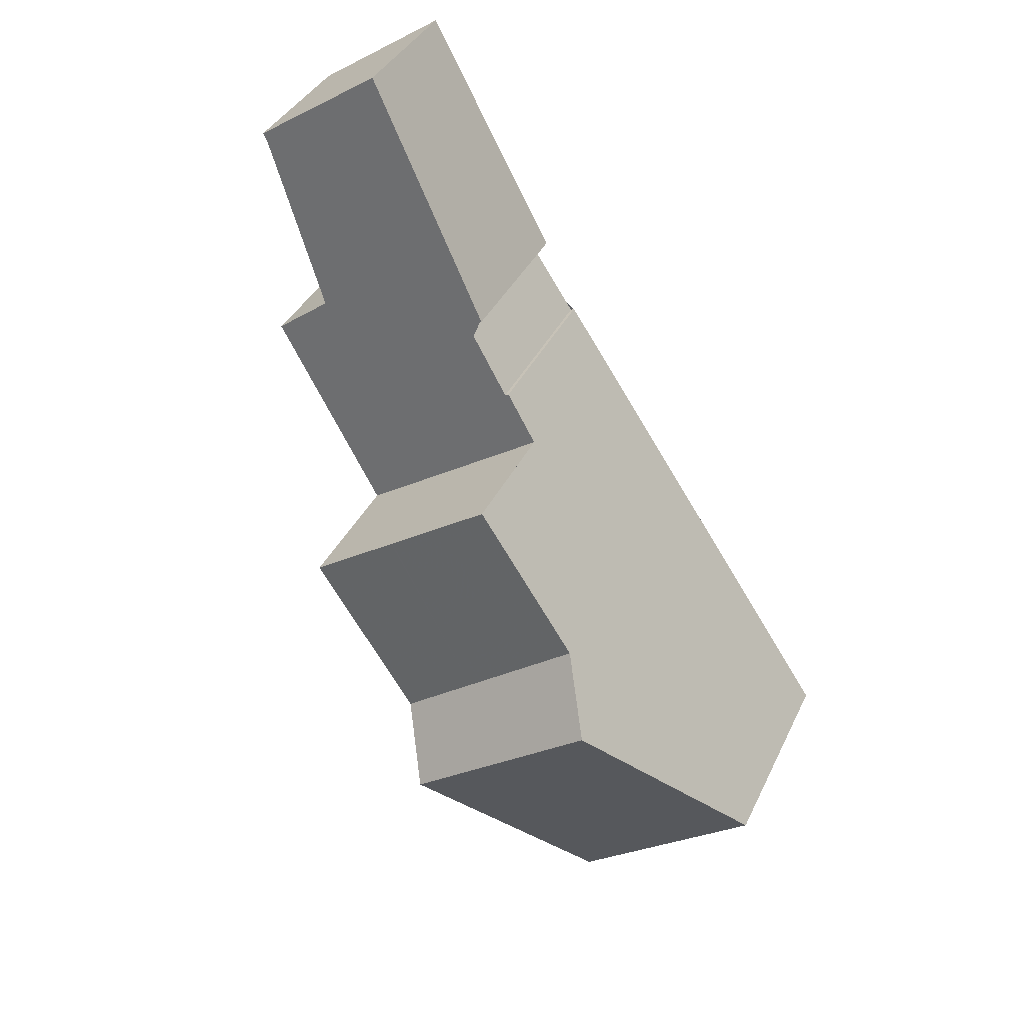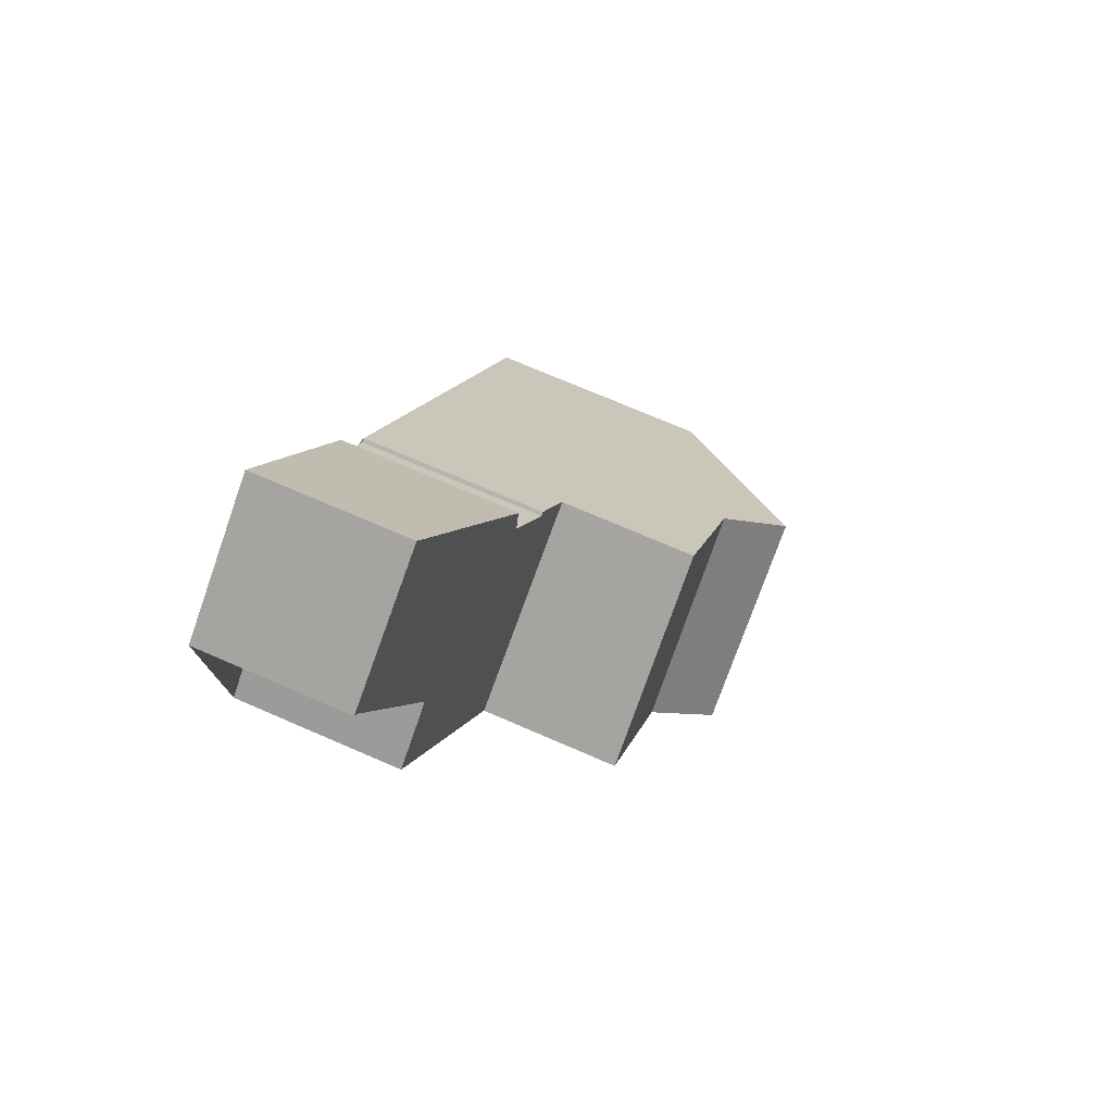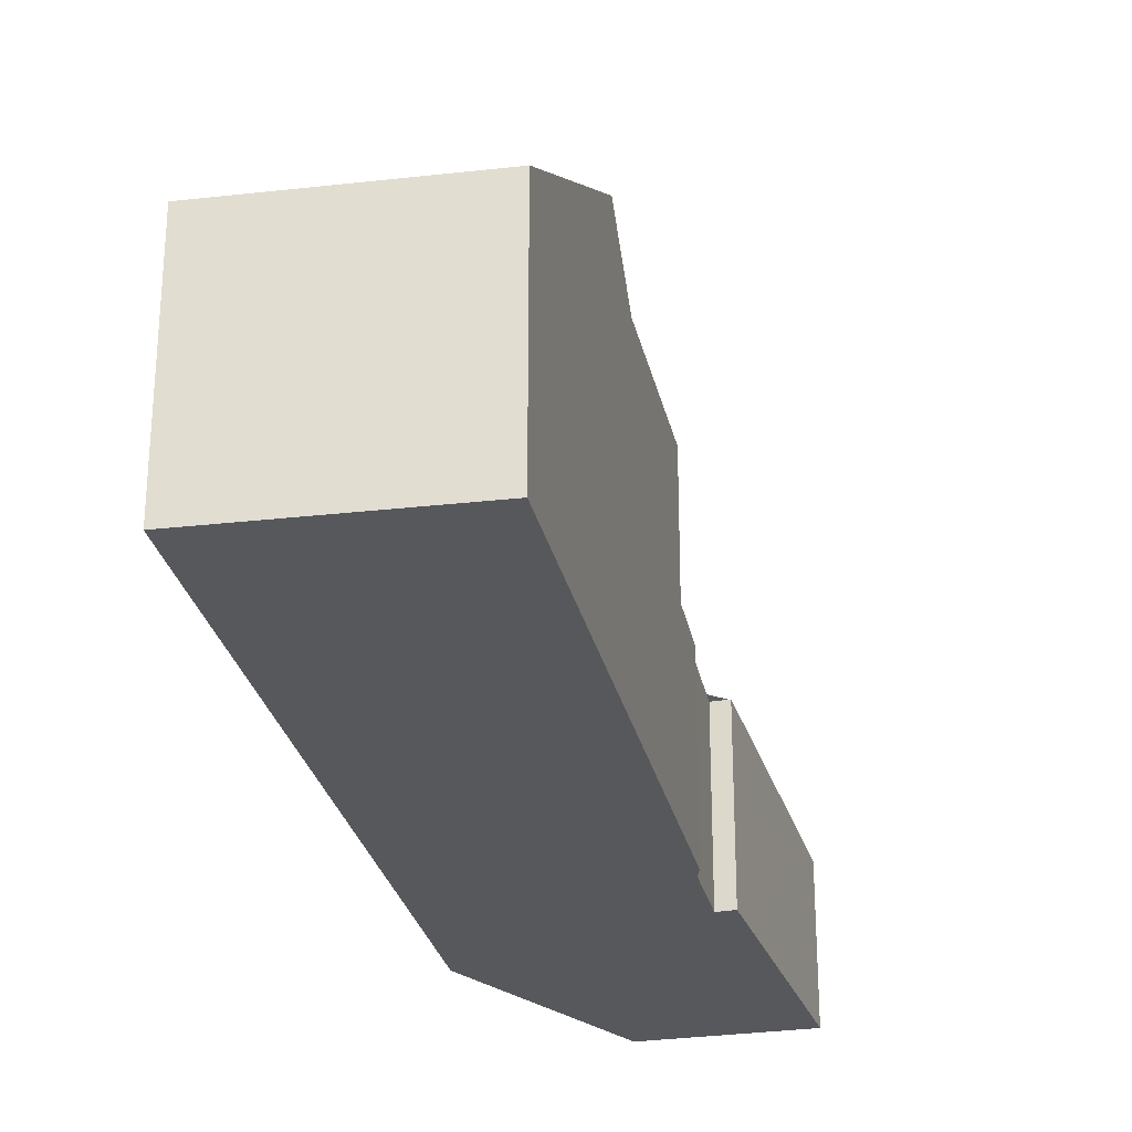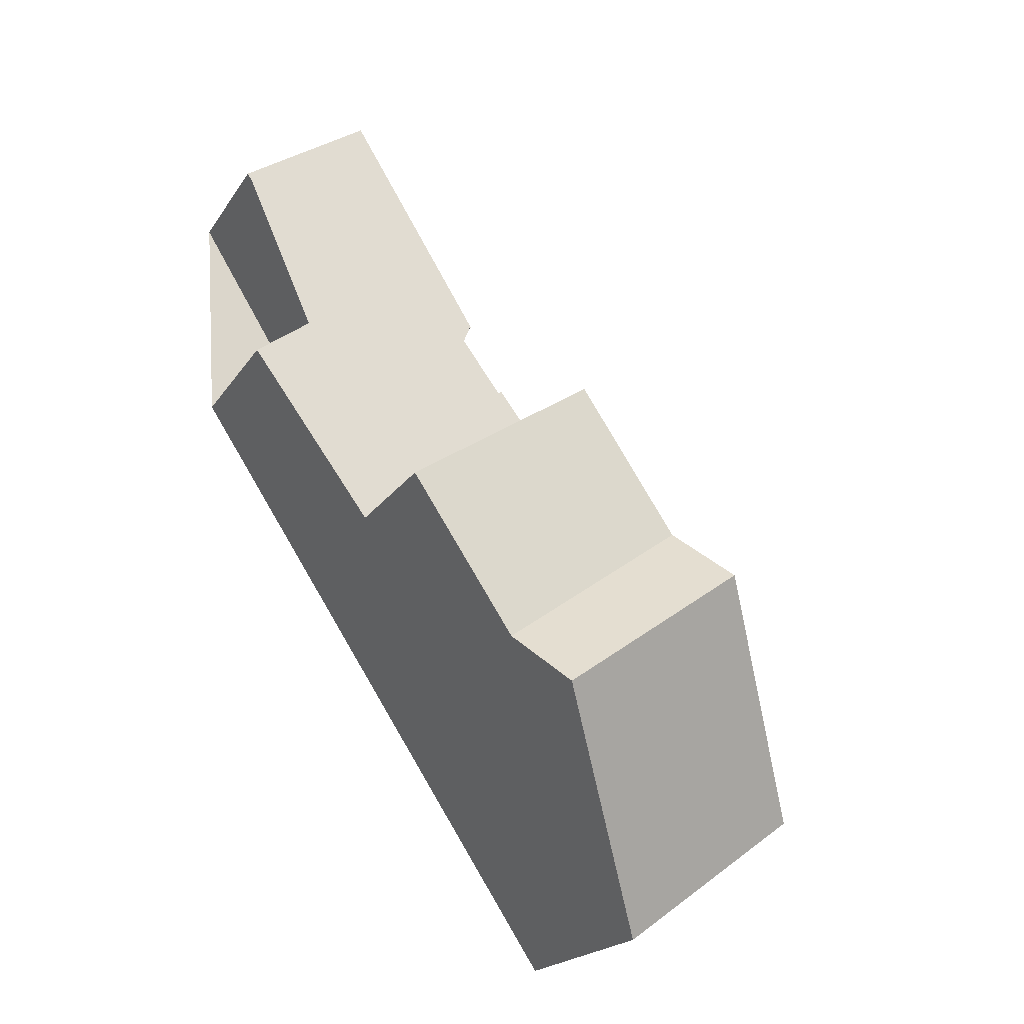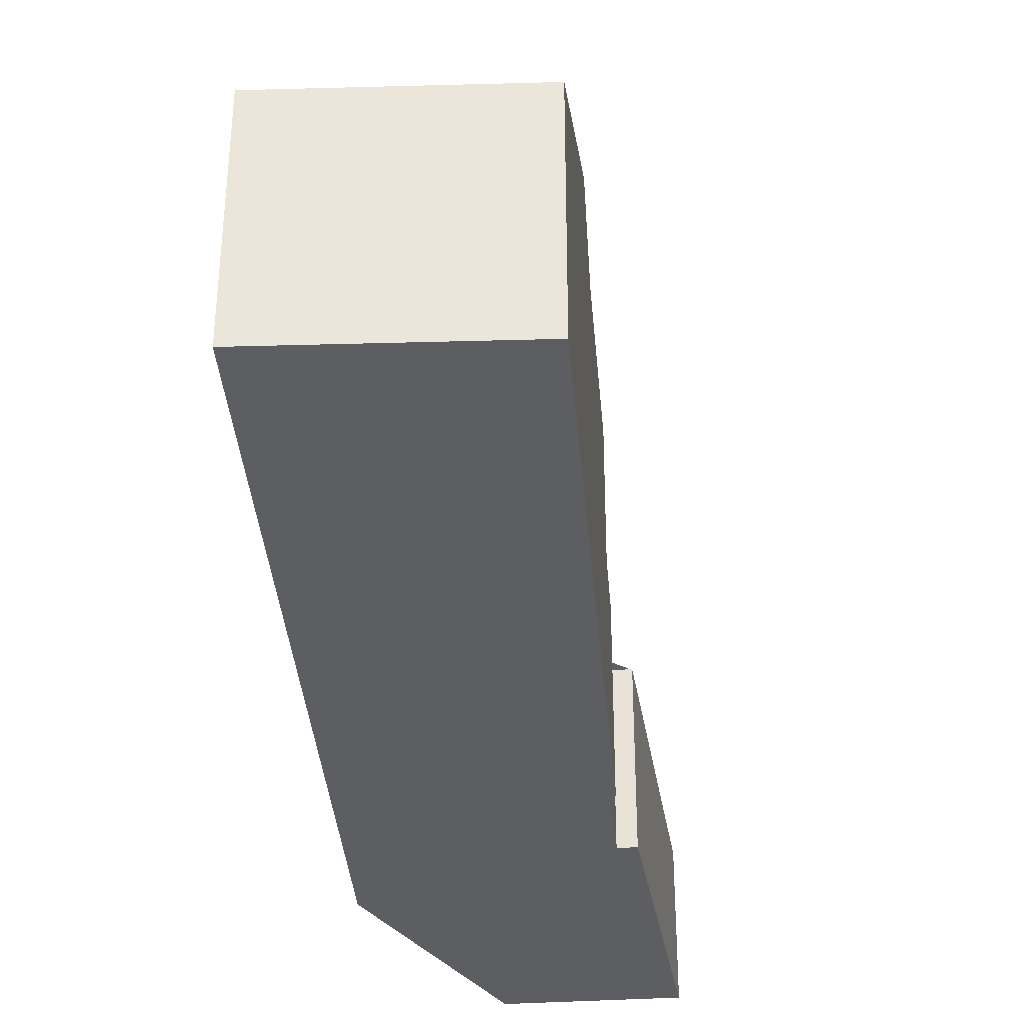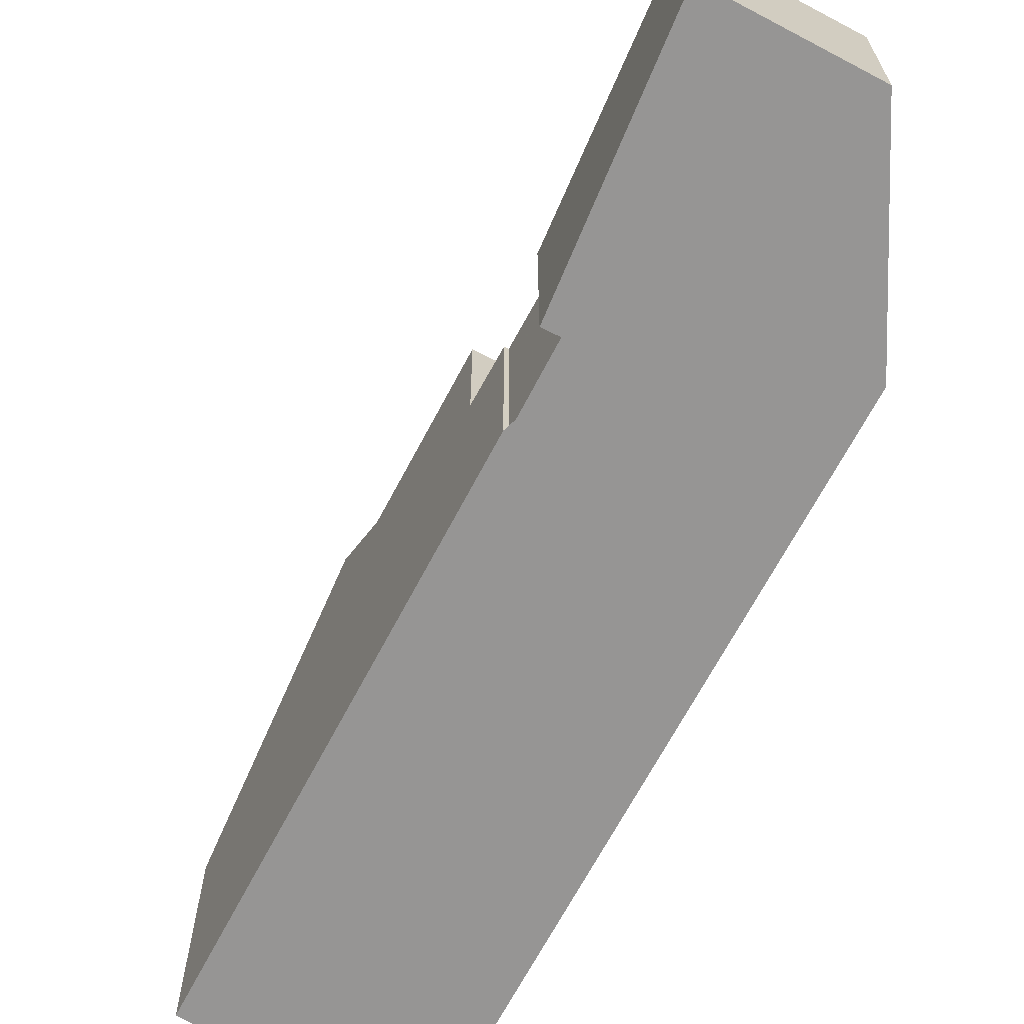
<metadata>
{"format":"obj","ext":"obj","renderer":"f3d","projection":"perspective","resolution":1024,"background":"white","views":[{"elev":37.1,"azim":23.1,"up":"+Y"},{"elev":71.8,"azim":-66.5,"up":"+Y"},{"elev":-28.6,"azim":45.9,"up":"+Z"},{"elev":-20.7,"azim":-24.3,"up":"+Y"},{"elev":-37.3,"azim":38.3,"up":"+Z"},{"elev":-67.5,"azim":-174.2,"up":"+Z"}]}
</metadata>
<code>
v -201.4 -515.6 2.822
v -203.1 -512.9 2.502
v -200.9 -511.4 2.521
v -198.7 -515.4 2.981
v -198.9 -515.6 2.978
v -198.2 -516.8 3.12
v -198.1 -516.7 3.121
v -202.8 -516.6 2.82
v -192.9 -524.6 3.954
v -196 -526.9 3.957
v -198.7 -515.5 2.981
v -201.1 -511.6 2.519
v -193 -524.4 4.069
v -196.1 -526.7 4.061
v -197.6 -517.5 3.221
v -200.8 -519.7 3.194
v -197.6 -524.6 5.645
v -194.4 -522.3 5.601
v -199 -522.3 5.607
v -195.9 -520 5.562
v -200.8 -519.7 5.561
v -197.6 -517.5 5.519
v -195.3 -521 6.556
v -198.4 -523.3 6.583
v -195.9 -520 5.562
v -196.7 -520.6 5.573
v -197.8 -521.4 5.589
v -198.9 -522.2 5.605
v -199 -522.3 5.607
v -198.1 -521.6 5.593
v -198.4 -523.3 6.583
v -195.3 -521 6.556
v -195.2 -522.9 5.612
v -196.8 -525.6 4.865
v -195.7 -520.3 5.835
v -196.7 -520.6 5.573
v -198.4 -518.1 5.53
v -194.7 -522 5.865
v -200.8 -519.7 4.76
v -193 -524.6 3.954
v -193.1 -524.5 4.068
v -194.7 -522 5.862
v -194.8 -521.7 6.07
v -194.4 -522.3 5.601
v -200.7 -519.6 5.56
v -200.7 -519.6 4.803
v -196 -526.6 4.061
v -195.9 -526.8 3.957
v -198.3 -523.2 6.582
v -197.4 -524.5 5.643
v -196.8 -525.5 4.907
v -200.7 -519.6 3.195
v -202.7 -516.5 2.82
v -198.3 -523.2 6.582
v -198.9 -522.2 5.605
v -201.1 -511.7 2.524
v -203 -513 2.518
v -200.8 -511.5 2.525
v -199.3 -518.7 5.229
v -199.3 -518.7 5.542
v -194.8 -526 3.956
v -194.9 -525.8 4.064
v -196.2 -523.6 5.627
v -197.1 -522.3 6.572
v -195.9 -524.1 5.277
v -202.9 -513 2.518
v -203 -512.8 2.503
v -199.3 -518.7 3.206
v -199.1 -519 5.547
v -197.7 -521.3 5.587
v -197.1 -522.3 6.572
v -197.7 -521.3 5.587
v -199.5 -514.2 2.831
v -201.3 -515.5 2.825
v -199.4 -514.1 2.831
v -202.7 -516.5 2.821
v -202.8 -516.6 2.82
v -202.6 -512.6 2.506
v -202.5 -512.7 2.52
v -201.1 -515.4 2.826
v -199.3 -518.7 5.542
v -199.3 -518.7 5.235
v -195.3 -526.1 4.063
v -195.2 -526.3 3.956
v -197.3 -522.4 6.573
v -197.8 -521.4 5.589
v -197.3 -522.4 6.573
v -196.5 -523.8 5.631
v -196.2 -524.5 5.173
v -199.3 -518.7 3.206
v -199.8 -517.9 3.116
v -199.7 -517.9 3.117
v -201.3 -518.9 3.104
v -201.1 -518.8 3.105
v -198.1 -516.8 3.131
v -199.8 -519 5.548
v -199.8 -519 5.078
v -199.8 -519 3.202
v -197.4 -522.6 6.575
v -196.6 -523.9 5.631
v -196.2 -524.4 5.224
v -201.8 -515.9 2.821
v -201.8 -515.9 2.823
v -200.3 -518.3 3.112
v -195.2 -526 4.063
v -195.1 -526.2 3.956
v -197.4 -522.6 6.575
v -198.1 -521.6 5.593
v -196.2 -524.5 5.175
v -199.3 -518.7 3.206
v -199.3 -518.7 3.206
v -200.8 -519.7 3.194
v -200.7 -519.6 3.195
v -199.8 -519 3.202
v -197.6 -517.5 3.221
v -197.6 -517.5 5.519
v -198.4 -518.1 5.53
v -200.7 -519.6 5.56
v -200.8 -519.7 5.561
v -199.3 -518.7 5.542
v -199.8 -519 5.548
v -199.3 -518.7 5.542
v -195.9 -526.7 3.983
v -196 -526.8 3.983
v -193 -524.6 3.98
v -194.8 -525.9 3.982
v -195.2 -526.2 3.983
v -192.9 -524.6 3.98
v -195.1 -526.1 3.982
v -203 -513 2.518
v -201.4 -515.6 2.822
v -201.4 -515.6 -4.441e-16
v -203 -513 0
v -203 -512.8 2.503
v -203.1 -512.9 2.502
v -203.1 -512.9 0
v -203 -512.8 0
v -200.8 -511.5 2.525
v -200.9 -511.4 2.521
v -200.9 -511.4 4.441e-16
v -200.8 -511.5 0
v -198.7 -515.5 2.981
v -198.7 -515.4 2.981
v -198.7 -515.4 -4.441e-16
v -198.7 -515.5 -4.441e-16
v -198.2 -516.8 3.12
v -198.9 -515.6 2.978
v -198.9 -515.6 0
v -198.2 -516.8 0
v -198.1 -516.7 3.121
v -198.2 -516.8 3.12
v -198.2 -516.8 0
v -198.1 -516.7 0
v -198.1 -516.8 3.131
v -198.1 -516.7 3.121
v -198.1 -516.7 0
v -198.1 -516.8 0
v -202.7 -516.5 2.82
v -202.8 -516.6 2.82
v -202.8 -516.6 0
v -202.7 -516.5 4.441e-16
v -193 -524.6 3.954
v -192.9 -524.6 3.954
v -192.9 -524.6 0
v -193 -524.6 0
v -196 -526.8 3.983
v -196 -526.9 3.957
v -196 -526.9 0
v -196 -526.8 0
v -198.9 -515.6 2.978
v -198.7 -515.5 2.981
v -198.7 -515.5 -4.441e-16
v -198.9 -515.6 0
v -200.9 -511.4 2.521
v -201.1 -511.6 2.519
v -201.1 -511.6 0
v -200.9 -511.4 4.441e-16
v -192.9 -524.6 3.98
v -193 -524.4 4.069
v -193 -524.4 0
v -192.9 -524.6 -4.441e-16
v -196.8 -525.6 4.865
v -196.1 -526.7 4.061
v -196.1 -526.7 0
v -196.8 -525.6 0
v -198.4 -523.3 6.583
v -197.6 -524.6 5.645
v -197.6 -524.6 0
v -198.4 -523.3 0
v -193 -524.4 4.069
v -194.4 -522.3 5.601
v -194.4 -522.3 0
v -193 -524.4 0
v -195.7 -520.3 5.835
v -195.9 -520 5.562
v -195.9 -520 0
v -195.7 -520.3 0
v -199 -522.3 5.607
v -198.4 -523.3 6.583
v -198.4 -523.3 0
v -199 -522.3 0
v -200.8 -519.7 5.561
v -199 -522.3 5.607
v -199 -522.3 0
v -200.8 -519.7 -8.882e-16
v -194.8 -521.7 6.07
v -195.3 -521 6.556
v -195.3 -521 8.882e-16
v -194.8 -521.7 0
v -197.6 -524.6 5.645
v -196.8 -525.6 4.865
v -196.8 -525.6 0
v -197.6 -524.6 0
v -195.3 -521 6.556
v -195.7 -520.3 5.835
v -195.7 -520.3 0
v -195.3 -521 8.882e-16
v -194.4 -522.3 5.601
v -194.7 -522 5.865
v -194.7 -522 0
v -194.4 -522.3 0
v -194.8 -526 3.956
v -193 -524.6 3.954
v -193 -524.6 0
v -194.8 -526 0
v -194.7 -522 5.865
v -194.8 -521.7 6.07
v -194.8 -521.7 0
v -194.7 -522 0
v -196 -526.9 3.957
v -195.9 -526.8 3.957
v -195.9 -526.8 0
v -196 -526.9 0
v -201.8 -515.9 2.821
v -202.7 -516.5 2.82
v -202.7 -516.5 4.441e-16
v -201.8 -515.9 0
v -203.1 -512.9 2.502
v -203 -513 2.518
v -203 -513 0
v -203.1 -512.9 0
v -199.4 -514.1 2.831
v -200.8 -511.5 2.525
v -200.8 -511.5 0
v -199.4 -514.1 -4.441e-16
v -195.1 -526.2 3.956
v -194.8 -526 3.956
v -194.8 -526 0
v -195.1 -526.2 4.441e-16
v -202.6 -512.6 2.506
v -203 -512.8 2.503
v -203 -512.8 0
v -202.6 -512.6 0
v -198.7 -515.4 2.981
v -199.4 -514.1 2.831
v -199.4 -514.1 -4.441e-16
v -198.7 -515.4 -4.441e-16
v -202.8 -516.6 2.82
v -202.8 -516.6 2.82
v -202.8 -516.6 0
v -202.8 -516.6 0
v -201.1 -511.6 2.519
v -202.6 -512.6 2.506
v -202.6 -512.6 0
v -201.1 -511.6 0
v -195.9 -526.8 3.957
v -195.2 -526.3 3.956
v -195.2 -526.3 0
v -195.9 -526.8 0
v -202.8 -516.6 2.82
v -201.3 -518.9 3.104
v -201.3 -518.9 0
v -202.8 -516.6 0
v -197.6 -517.5 3.221
v -198.1 -516.8 3.131
v -198.1 -516.8 0
v -197.6 -517.5 4.441e-16
v -201.4 -515.6 2.822
v -201.8 -515.9 2.821
v -201.8 -515.9 0
v -201.4 -515.6 -4.441e-16
v -195.2 -526.3 3.956
v -195.1 -526.2 3.956
v -195.1 -526.2 4.441e-16
v -195.2 -526.3 0
v -201.3 -518.9 3.104
v -200.8 -519.7 3.194
v -200.8 -519.7 0
v -201.3 -518.9 0
v -195.9 -520 5.562
v -197.6 -517.5 5.519
v -197.6 -517.5 0
v -195.9 -520 0
v -196.1 -526.7 4.061
v -196 -526.8 3.983
v -196 -526.8 0
v -196.1 -526.7 0
v -192.9 -524.6 3.954
v -192.9 -524.6 3.98
v -192.9 -524.6 -4.441e-16
v -192.9 -524.6 0
v -201.4 -515.6 0
v -203.1 -512.9 0
v -200.9 -511.4 0
v -198.7 -515.4 0
v -198.9 -515.6 0
v -198.2 -516.8 0
v -198.1 -516.7 0
v -192.9 -524.6 0
v -196 -526.9 0
v -202.8 -516.6 0
f 51 34 17 50
f 56 12 3 58
f 77 8 53 76
f 125 41 13 128
f 36 20 35
f 70 27 69
f 43 38 42
f 98 68 59 97
f 44 18 13 41
f 86 72 71 85
f 42 38 18 44
f 97 59 60 96
f 124 14 47 123
f 50 17 31 49
f 47 14 34 51
f 44 33 42
f 45 21 39 46
f 126 62 41 125
f 64 32 43 42 33 63
f 65 33 44 41 62
f 63 33 65
f 79 66 67 78
f 46 39 16 52
f 54 24 19 55
f 80 74 66 79
f 73 56 58 75
f 82 37 81
f 123 47 83 127
f 100 50 49 99
f 83 47 51 89
f 101 89 51 50 100
f 66 57 2 67
f 103 76 53 102
f 90 15 22 37 82
f 72 36 35 23 71
f 75 4 11 73
f 78 12 56 79
f 79 56 73 80
f 81 60 59 82
f 127 83 105 129
f 108 86 85 107
f 87 64 63 88
f 105 83 89 109
f 109 89 101
f 82 59 68 90
f 91 74 80 92
f 93 77 76 94
f 104 94 76 103
f 92 80 73 11 5 6 7 95
f 96 45 46 97
f 97 46 52 98
f 99 87 88 100
f 100 88 101
f 102 1 57 66 74 103
f 129 105 62 126
f 107 54 55 108
f 109 65 62 105
f 101 88 63 65 109
f 103 74 91 104
f 110 91 92 111
f 112 93 94 113
f 113 94 104 114
f 111 92 95 115
f 116 25 26 117
f 118 28 29 119
f 120 69 27 30 121
f 121 30 28 118
f 117 26 70 69 122
f 122 69 120
f 114 104 91 110
f 123 48 10 124
f 125 40 61 126
f 127 84 48 123
f 128 9 40 125
f 126 61 106 129
f 129 106 84 127
f 131 132 133 130
f 135 136 137 134
f 139 140 141 138
f 143 144 145 142
f 147 148 149 146
f 151 152 153 150
f 155 156 157 154
f 159 160 161 158
f 163 164 165 162
f 167 168 169 166
f 171 172 173 170
f 175 176 177 174
f 179 180 181 178
f 183 184 185 182
f 187 188 189 186
f 191 192 193 190
f 195 196 197 194
f 199 200 201 198
f 203 204 205 202
f 207 208 209 206
f 211 212 213 210
f 215 216 217 214
f 219 220 221 218
f 223 224 225 222
f 227 228 229 226
f 231 232 233 230
f 235 236 237 234
f 239 240 241 238
f 243 244 245 242
f 247 248 249 246
f 251 252 253 250
f 255 256 257 254
f 259 260 261 258
f 263 264 265 262
f 267 268 269 266
f 271 272 273 270
f 275 276 277 274
f 279 280 281 278
f 283 284 285 282
f 287 288 289 286
f 291 292 293 290
f 295 296 297 294
f 299 300 301 298
f 303 304 305 306 307 308 309 310 311 302

</code>
